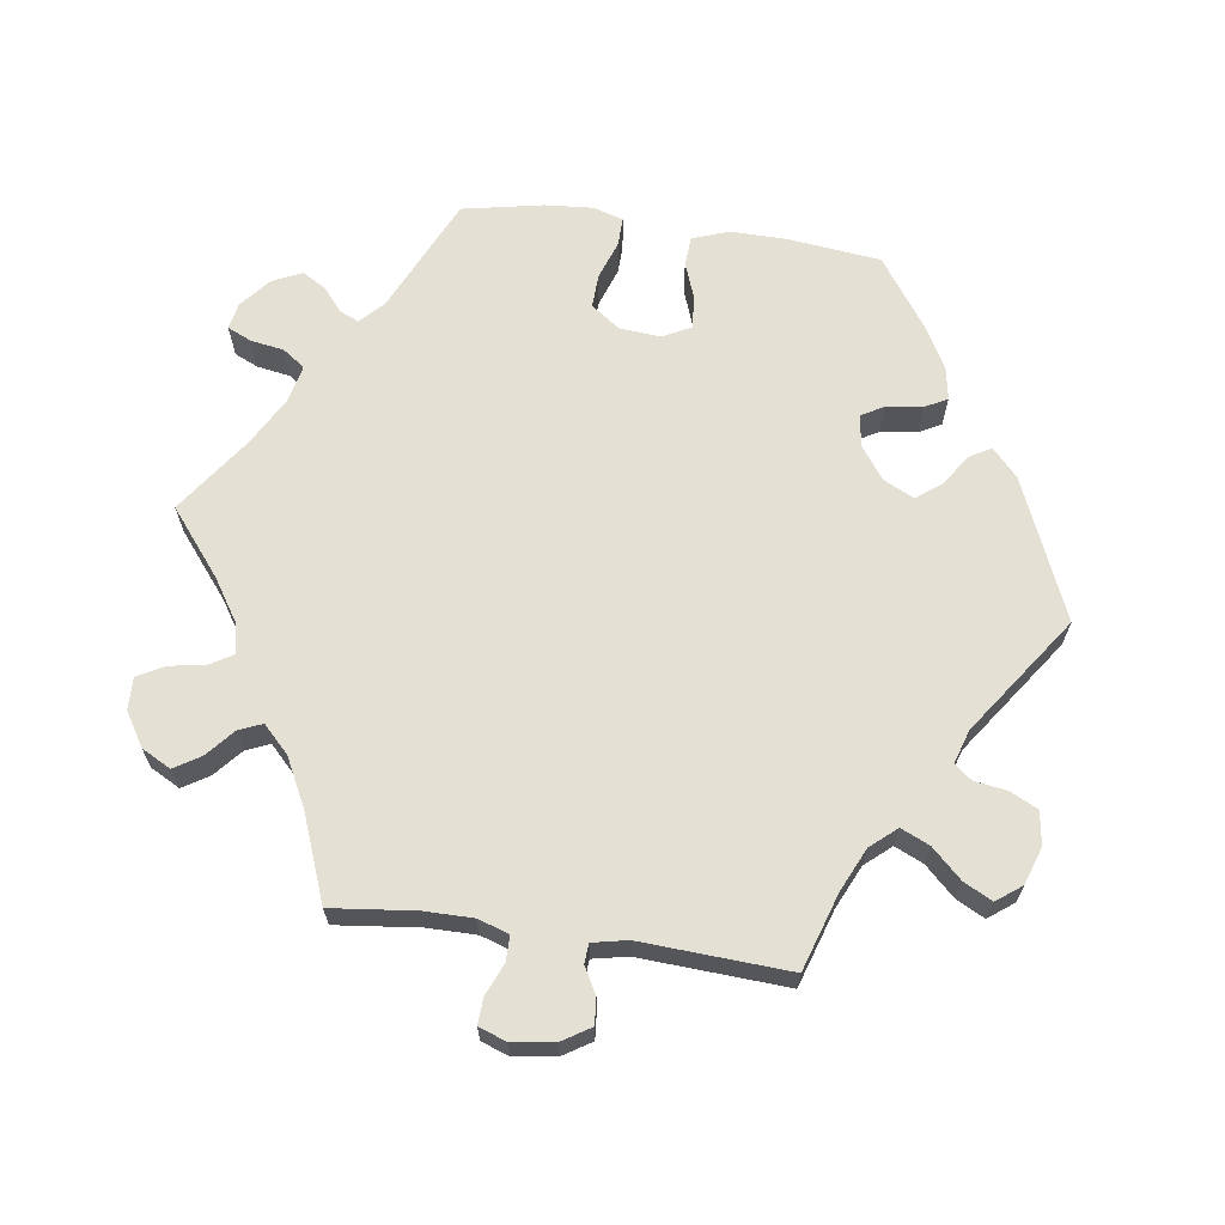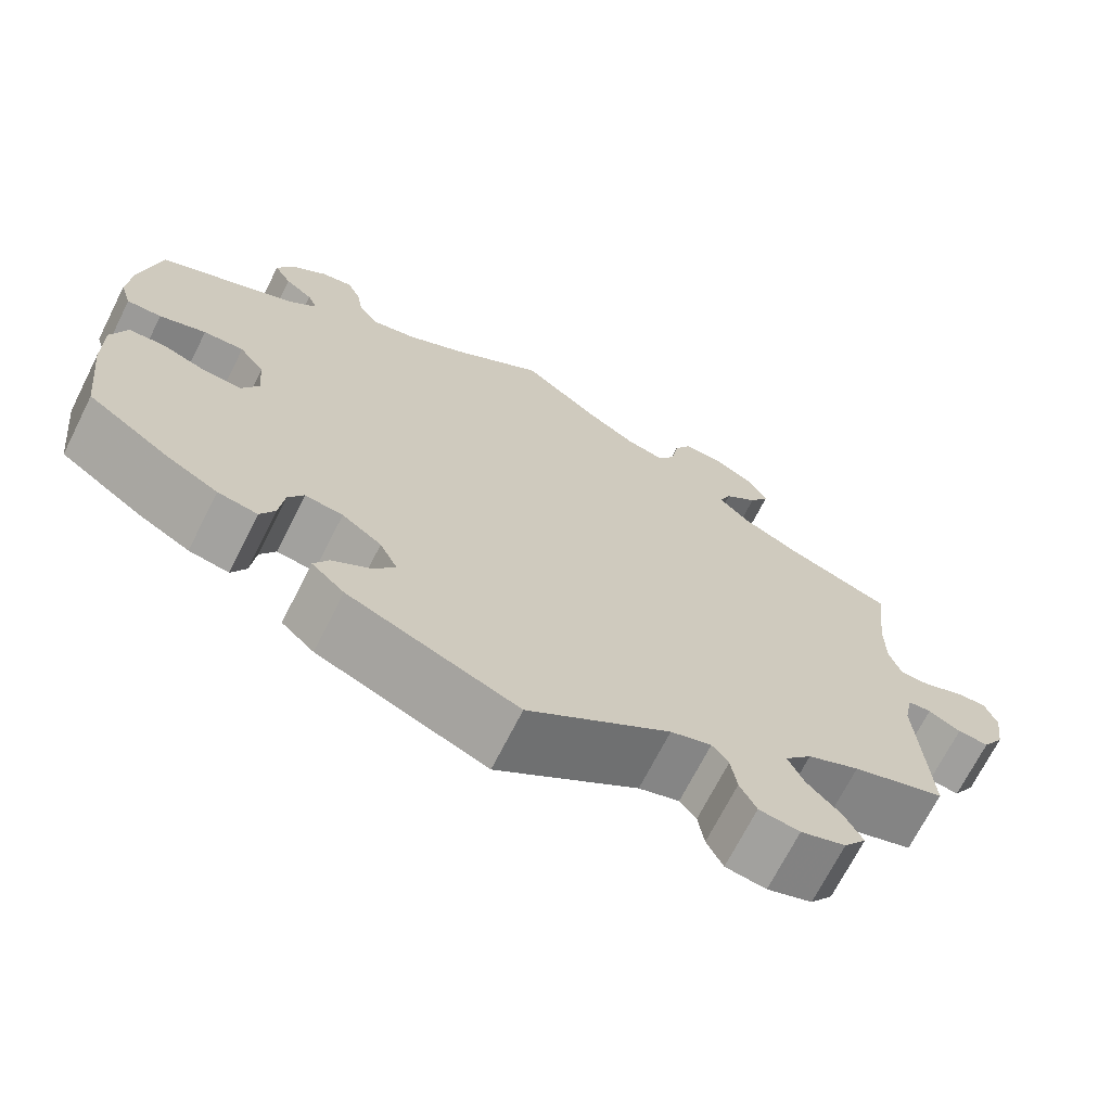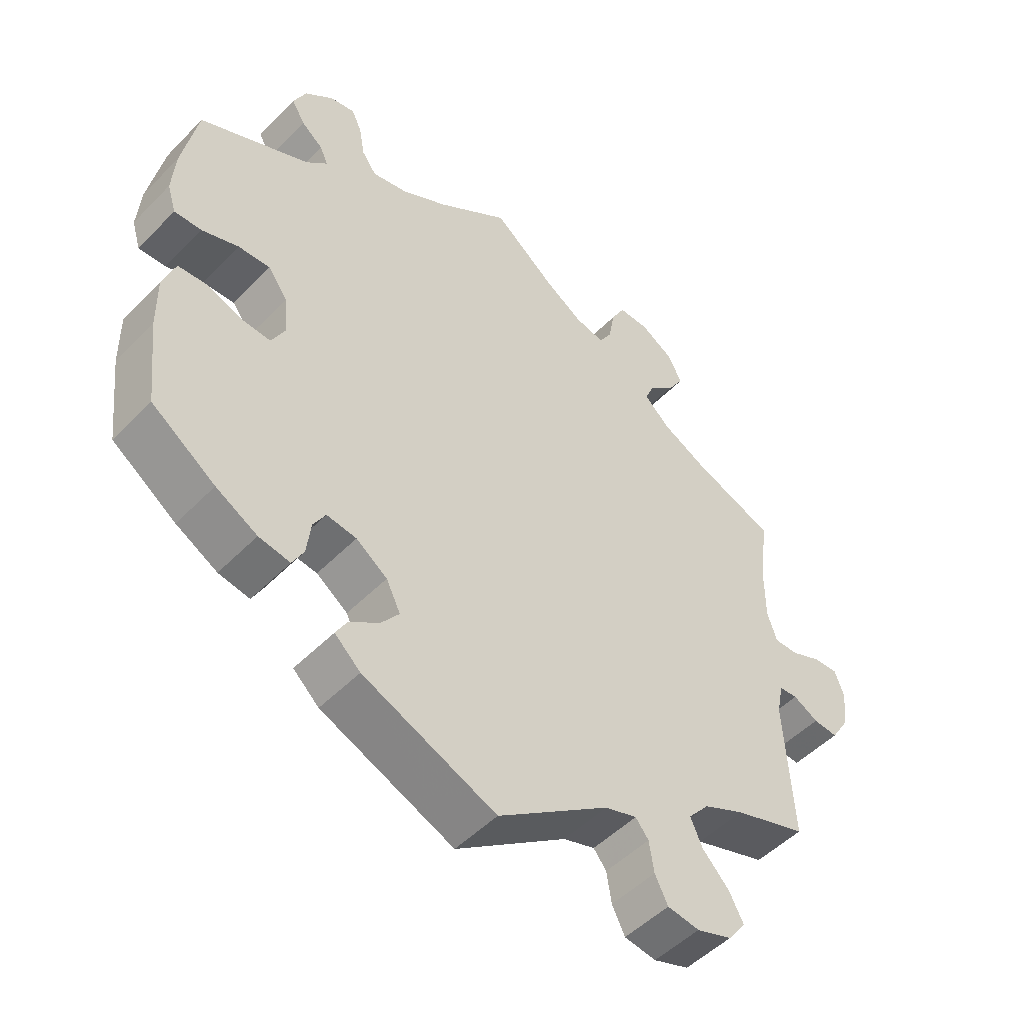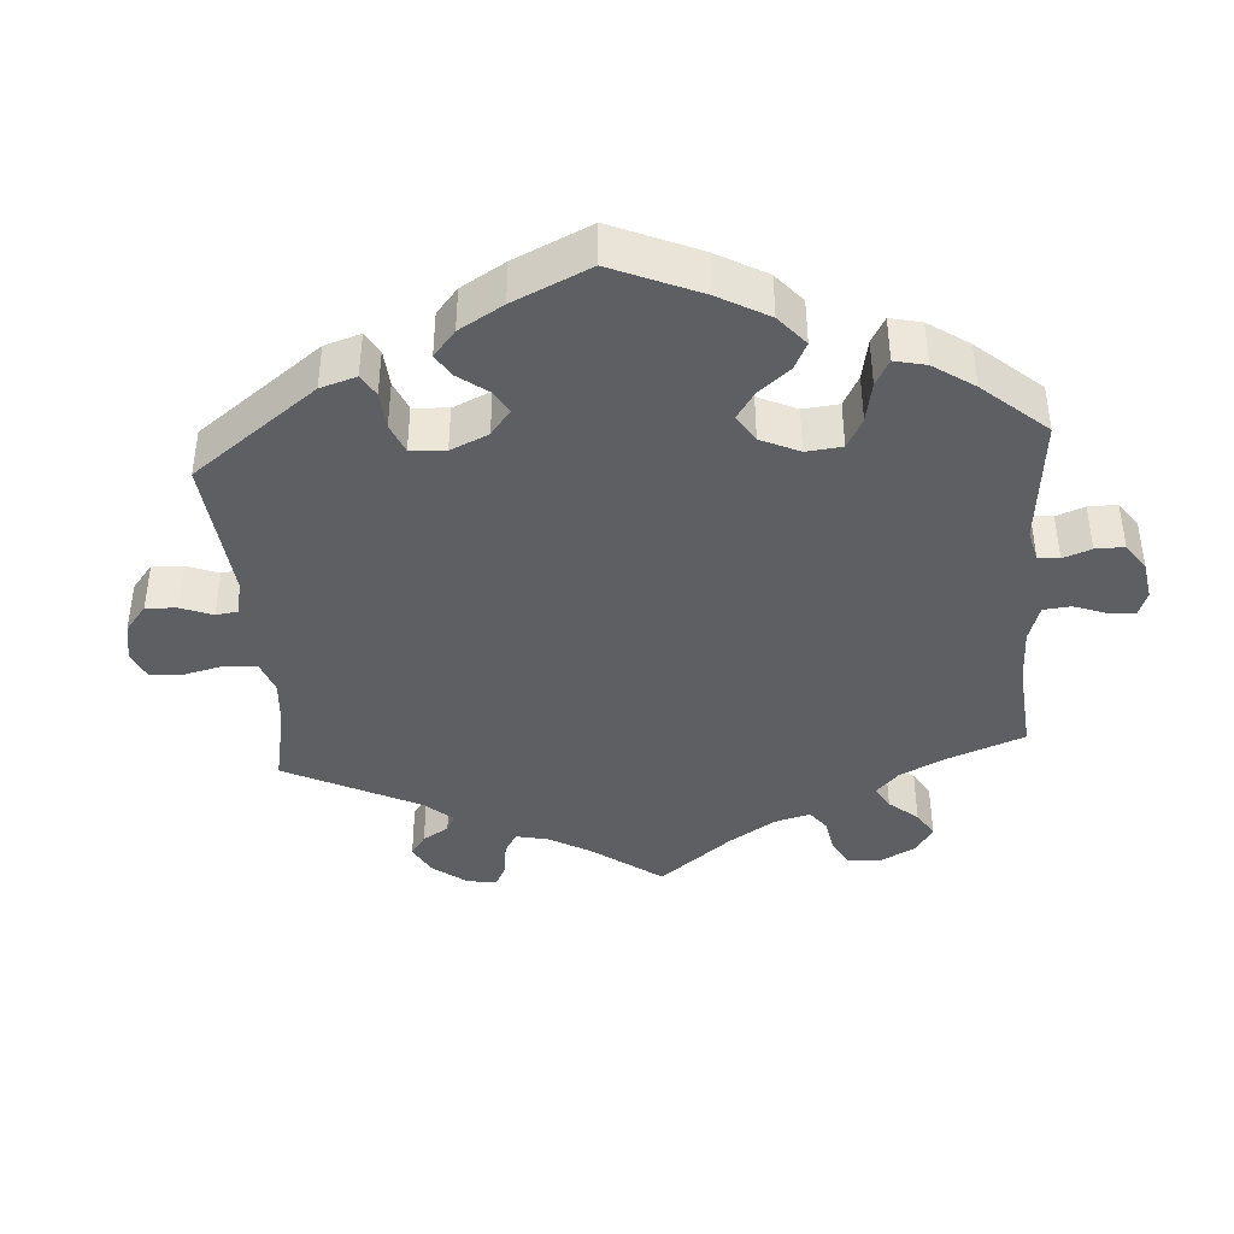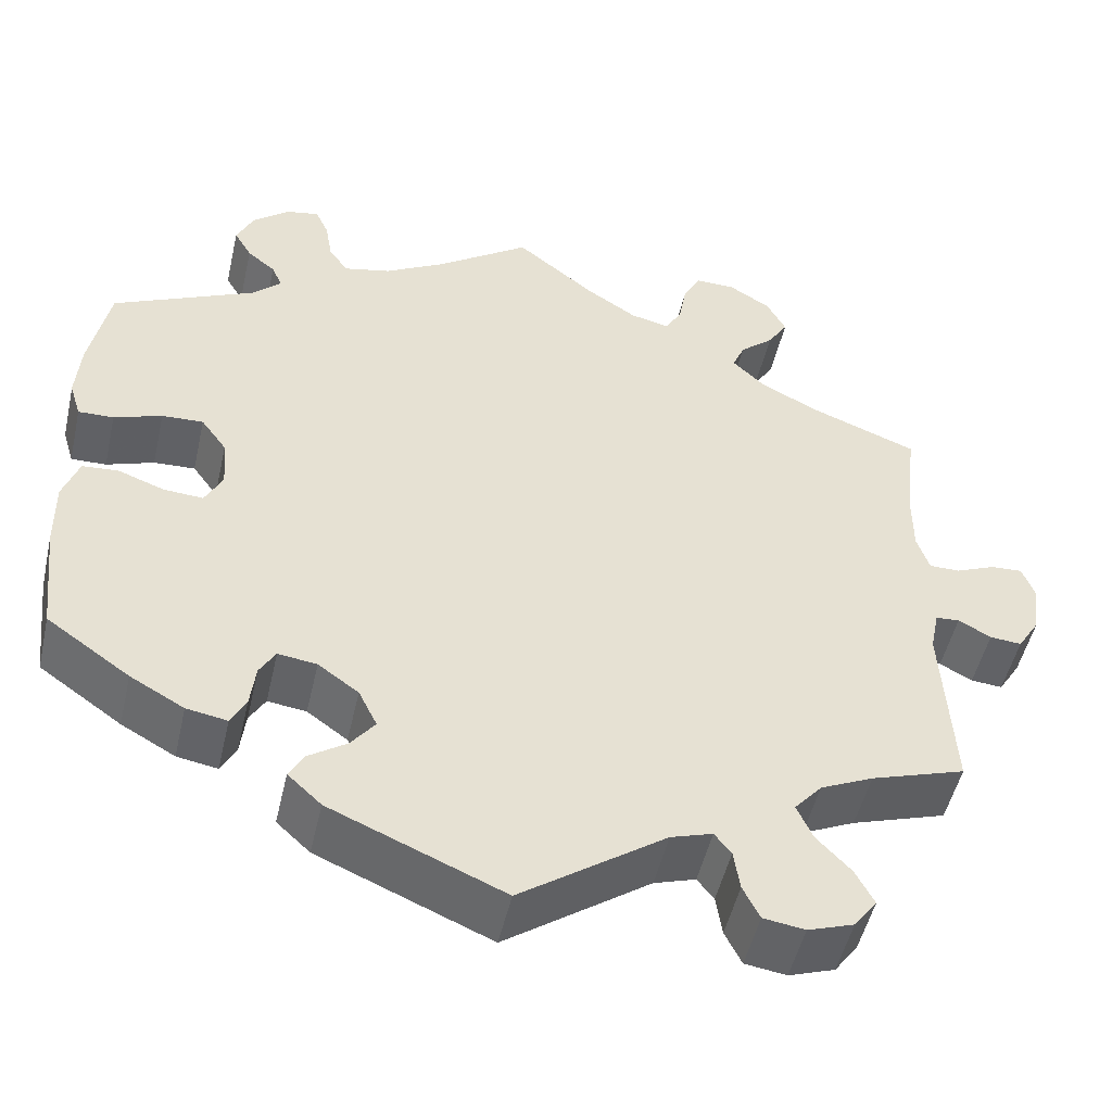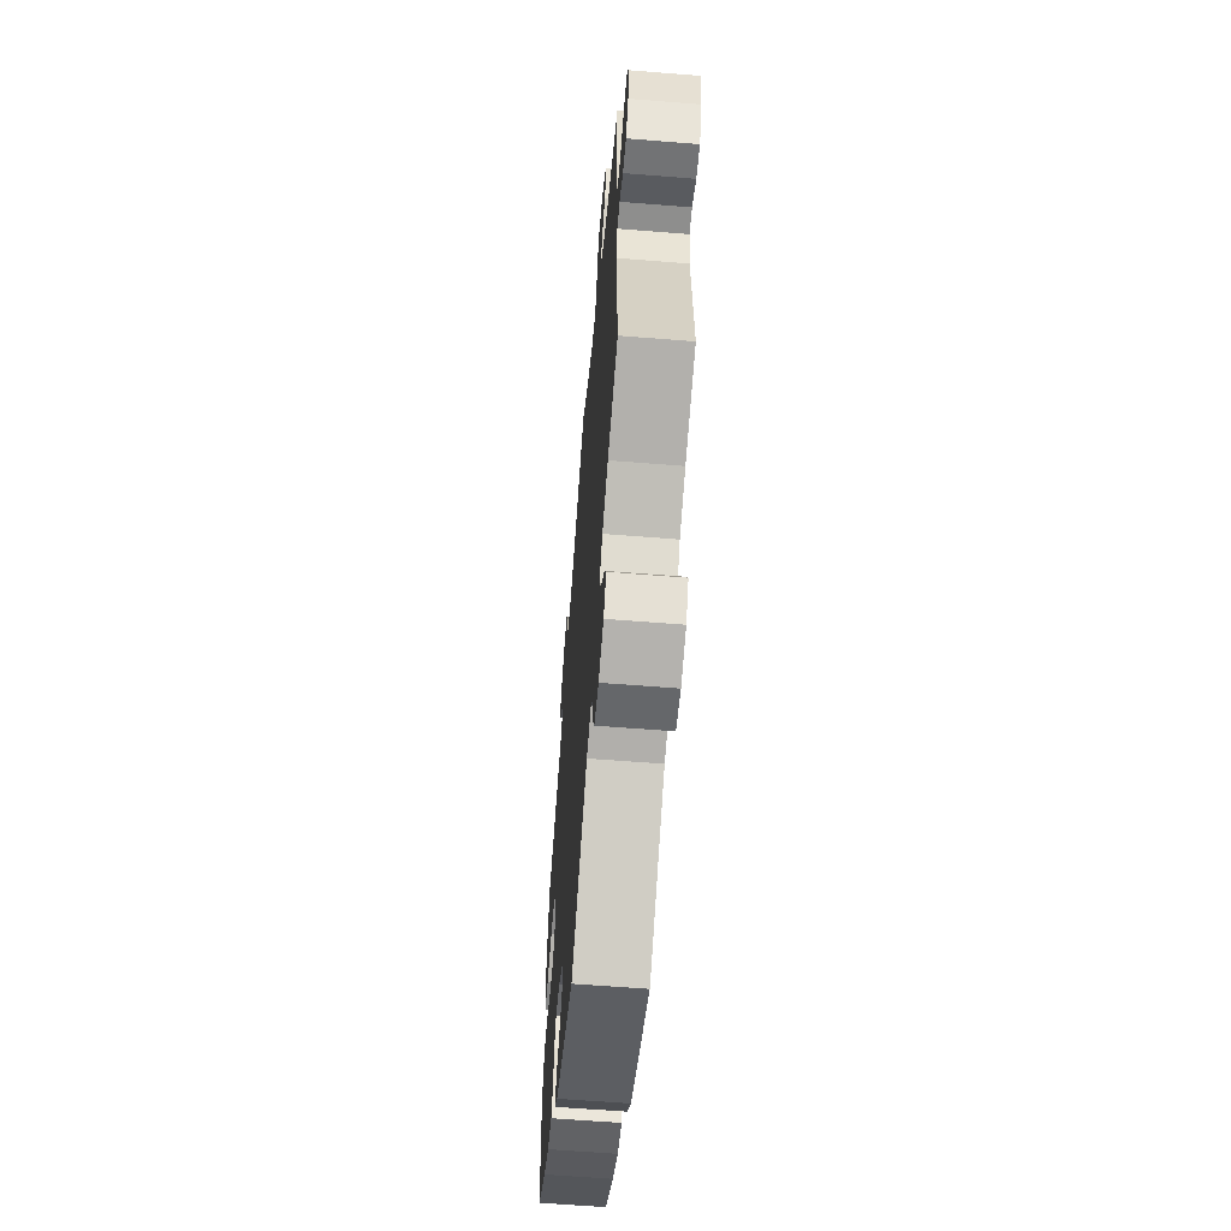
<metadata>
{"format":"obj","ext":"obj","renderer":"f3d","projection":"perspective","resolution":1024,"background":"white","views":[{"elev":66.0,"azim":98.0,"up":"+Y"},{"elev":-69.9,"azim":-26.8,"up":"+Z"},{"elev":-50.1,"azim":-42.1,"up":"+Z"},{"elev":-40.4,"azim":-115.8,"up":"+Y"},{"elev":-50.2,"azim":-12.8,"up":"+Z"},{"elev":-60.5,"azim":85.3,"up":"+Z"}]}
</metadata>
<code>
v -0.515 0.07 -0.159
v -0.516 0.07 -0.081
v -0.498 0.07 -0.03
v -0.457 0.07 -0.027
v -0.405 0.07 -0.046
v -0.36 0.07 -0.049
v -0.34 0.07 -0.01
v -0.345 0.07 0.048
v -0.374 0.07 0.088
v -0.421 0.07 0.086
v -0.475 0.07 0.067
v -0.515 0.07 0.066
v -0.528 0.07 0.108
v -0.523 0.07 0.175
v -0.501 0.07 0.288
v -0.339 0.07 0.363
v -0.307 0.07 0.394
v -0.319 0.07 0.421
v -0.351 0.07 0.447
v -0.371 0.07 0.481
v -0.352 0.07 0.522
v -0.31 0.07 0.557
v -0.273 0.07 0.564
v -0.258 0.07 0.531
v -0.25 0.07 0.484
v -0.228 0.07 0.453
v -0.175 0.07 0.465
v -0.107 0.07 0.503
v -0.001 0.07 0.578
v 0.089 0.07 0.506
v 0.146 0.07 0.469
v 0.19 0.07 0.459
v 0.209 0.07 0.491
v 0.218 0.07 0.542
v 0.238 0.07 0.579
v 0.283 0.07 0.578
v 0.33 0.07 0.549
v 0.352 0.07 0.508
v 0.329 0.07 0.471
v 0.291 0.07 0.438
v 0.277 0.07 0.405
v 0.314 0.07 0.369
v 0.381 0.07 0.335
v 0.501 0.07 0.289
v 0.488 0.07 0.172
v 0.488 0.07 0.104
v 0.502 0.07 0.061
v 0.537 0.07 0.061
v 0.582 0.07 0.08
v 0.618 0.07 0.082
v 0.632 0.07 0.043
v 0.624 0.07 -0.015
v 0.599 0.07 -0.055
v 0.563 0.07 -0.052
v 0.526 0.07 -0.032
v 0.499 0.07 -0.034
v 0.489 0.07 -0.083
v 0.501 0.07 -0.289
v 0.394 0.07 -0.324
v 0.334 0.07 -0.352
v 0.303 0.07 -0.388
v 0.321 0.07 -0.428
v 0.36 0.07 -0.469
v 0.381 0.07 -0.509
v 0.355 0.07 -0.544
v 0.303 0.07 -0.562
v 0.256 0.07 -0.555
v 0.237 0.07 -0.517
v 0.23 0.07 -0.471
v 0.211 0.07 -0.447
v 0.164 0.07 -0.462
v 0 0.07 -0.578
v -0.196 0.07 -0.495
v -0.234 0.07 -0.46
v -0.217 0.07 -0.43
v -0.174 0.07 -0.401
v -0.147 0.07 -0.366
v -0.168 0.07 -0.323
v -0.214 0.07 -0.29
v -0.258 0.07 -0.284
v -0.276 0.07 -0.315
v -0.282 0.07 -0.365
v -0.299 0.07 -0.397
v -0.345 0.07 -0.389
v -0.406 0.07 -0.355
v -0.5 0.07 -0.289
v -0.515 0 -0.159
v -0.516 0 -0.081
v -0.498 0 -0.03
v -0.457 0 -0.027
v -0.405 0 -0.046
v -0.36 0 -0.049
v -0.34 0 -0.01
v -0.345 0 0.048
v -0.374 0 0.088
v -0.421 0 0.086
v -0.475 0 0.067
v -0.515 0 0.066
v -0.528 0 0.108
v -0.523 0 0.175
v -0.501 0 0.288
v -0.339 0 0.363
v -0.307 0 0.394
v -0.319 0 0.421
v -0.351 0 0.447
v -0.371 0 0.481
v -0.352 0 0.522
v -0.31 0 0.557
v -0.273 0 0.564
v -0.258 0 0.531
v -0.25 0 0.484
v -0.228 0 0.453
v -0.175 0 0.465
v -0.107 0 0.503
v -0.001 0 0.578
v 0.089 0 0.506
v 0.146 0 0.469
v 0.19 0 0.459
v 0.209 0 0.491
v 0.218 0 0.542
v 0.238 0 0.579
v 0.283 0 0.578
v 0.33 0 0.549
v 0.352 0 0.508
v 0.329 0 0.471
v 0.291 0 0.438
v 0.277 0 0.405
v 0.314 0 0.369
v 0.381 0 0.335
v 0.501 0 0.289
v 0.488 0 0.172
v 0.488 0 0.104
v 0.502 0 0.061
v 0.537 0 0.061
v 0.582 0 0.08
v 0.618 0 0.082
v 0.632 0 0.043
v 0.624 0 -0.015
v 0.599 0 -0.055
v 0.563 0 -0.052
v 0.526 0 -0.032
v 0.499 0 -0.034
v 0.489 0 -0.083
v 0.501 0 -0.289
v 0.394 0 -0.324
v 0.334 0 -0.352
v 0.303 0 -0.388
v 0.321 0 -0.428
v 0.36 0 -0.469
v 0.381 0 -0.509
v 0.355 0 -0.544
v 0.303 0 -0.562
v 0.256 0 -0.555
v 0.237 0 -0.517
v 0.23 0 -0.471
v 0.211 0 -0.447
v 0.164 0 -0.462
v 0 0 -0.578
v -0.196 0 -0.495
v -0.234 0 -0.46
v -0.217 0 -0.43
v -0.174 0 -0.401
v -0.147 0 -0.366
v -0.168 0 -0.323
v -0.214 0 -0.29
v -0.258 0 -0.284
v -0.276 0 -0.315
v -0.282 0 -0.365
v -0.299 0 -0.397
v -0.345 0 -0.389
v -0.406 0 -0.355
v -0.5 0 -0.289
f 81 82 83 84
f 80 81 84 85
f 73 74 75 76
f 71 72 73 76
f 70 71 76 77
f 66 67 68 69
f 66 69 70
f 65 66 70
f 62 63 64 65
f 61 62 65 70
f 60 61 70 77
f 57 58 59
f 56 57 59 60
f 52 53 54 55
f 52 55 56
f 51 52 56
f 48 49 50 51
f 47 48 51 56
f 46 47 56 60
f 43 44 45
f 42 43 45 46
f 41 42 46 60
f 37 38 39 40
f 37 40 41
f 36 37 41
f 33 34 35 36
f 32 33 36 41
f 31 32 41 60
f 28 29 30
f 27 28 30 31
f 26 27 31 60
f 22 23 24 25
f 18 19 20 21
f 17 18 21 22
f 13 14 15 16
f 13 16 17
f 10 11 12 13
f 9 10 13 17
f 8 9 17
f 7 8 17
f 2 3 4 5
f 2 5 6
f 1 2 6
f 80 85 86 1
f 26 60 77 78
f 26 78 79
f 17 22 25 26
f 7 17 26 79
f 6 7 79 80
f 1 6 80
f 170 169 168 167
f 171 170 167 166
f 162 161 160 159
f 162 159 158 157
f 163 162 157 156
f 155 154 153 152
f 156 155 152
f 156 152 151
f 151 150 149 148
f 156 151 148 147
f 163 156 147 146
f 145 144 143
f 146 145 143 142
f 141 140 139 138
f 142 141 138
f 142 138 137
f 137 136 135 134
f 142 137 134 133
f 146 142 133 132
f 131 130 129
f 132 131 129 128
f 146 132 128 127
f 126 125 124 123
f 127 126 123
f 127 123 122
f 122 121 120 119
f 127 122 119 118
f 146 127 118 117
f 116 115 114
f 117 116 114 113
f 146 117 113 112
f 111 110 109 108
f 107 106 105 104
f 108 107 104 103
f 102 101 100 99
f 103 102 99
f 99 98 97 96
f 103 99 96 95
f 103 95 94
f 103 94 93
f 91 90 89 88
f 92 91 88
f 92 88 87
f 87 172 171 166
f 164 163 146 112
f 165 164 112
f 112 111 108 103
f 165 112 103 93
f 166 165 93 92
f 166 92 87
f 1 87 88 2
f 2 88 89 3
f 3 89 90 4
f 4 90 91 5
f 5 91 92 6
f 6 92 93 7
f 7 93 94 8
f 8 94 95 9
f 9 95 96 10
f 10 96 97 11
f 11 97 98 12
f 12 98 99 13
f 13 99 100 14
f 14 100 101 15
f 15 101 102 16
f 16 102 103 17
f 17 103 104 18
f 18 104 105 19
f 19 105 106 20
f 20 106 107 21
f 21 107 108 22
f 22 108 109 23
f 23 109 110 24
f 24 110 111 25
f 25 111 112 26
f 26 112 113 27
f 27 113 114 28
f 28 114 115 29
f 29 115 116 30
f 30 116 117 31
f 31 117 118 32
f 32 118 119 33
f 33 119 120 34
f 34 120 121 35
f 35 121 122 36
f 36 122 123 37
f 37 123 124 38
f 38 124 125 39
f 39 125 126 40
f 40 126 127 41
f 41 127 128 42
f 42 128 129 43
f 43 129 130 44
f 44 130 131 45
f 45 131 132 46
f 46 132 133 47
f 47 133 134 48
f 48 134 135 49
f 49 135 136 50
f 50 136 137 51
f 51 137 138 52
f 52 138 139 53
f 53 139 140 54
f 54 140 141 55
f 55 141 142 56
f 56 142 143 57
f 57 143 144 58
f 58 144 145 59
f 59 145 146 60
f 60 146 147 61
f 61 147 148 62
f 62 148 149 63
f 63 149 150 64
f 64 150 151 65
f 65 151 152 66
f 66 152 153 67
f 67 153 154 68
f 68 154 155 69
f 69 155 156 70
f 70 156 157 71
f 71 157 158 72
f 72 158 159 73
f 73 159 160 74
f 74 160 161 75
f 75 161 162 76
f 76 162 163 77
f 77 163 164 78
f 78 164 165 79
f 79 165 166 80
f 80 166 167 81
f 81 167 168 82
f 82 168 169 83
f 83 169 170 84
f 84 170 171 85
f 85 171 172 86
f 86 172 87 1

</code>
